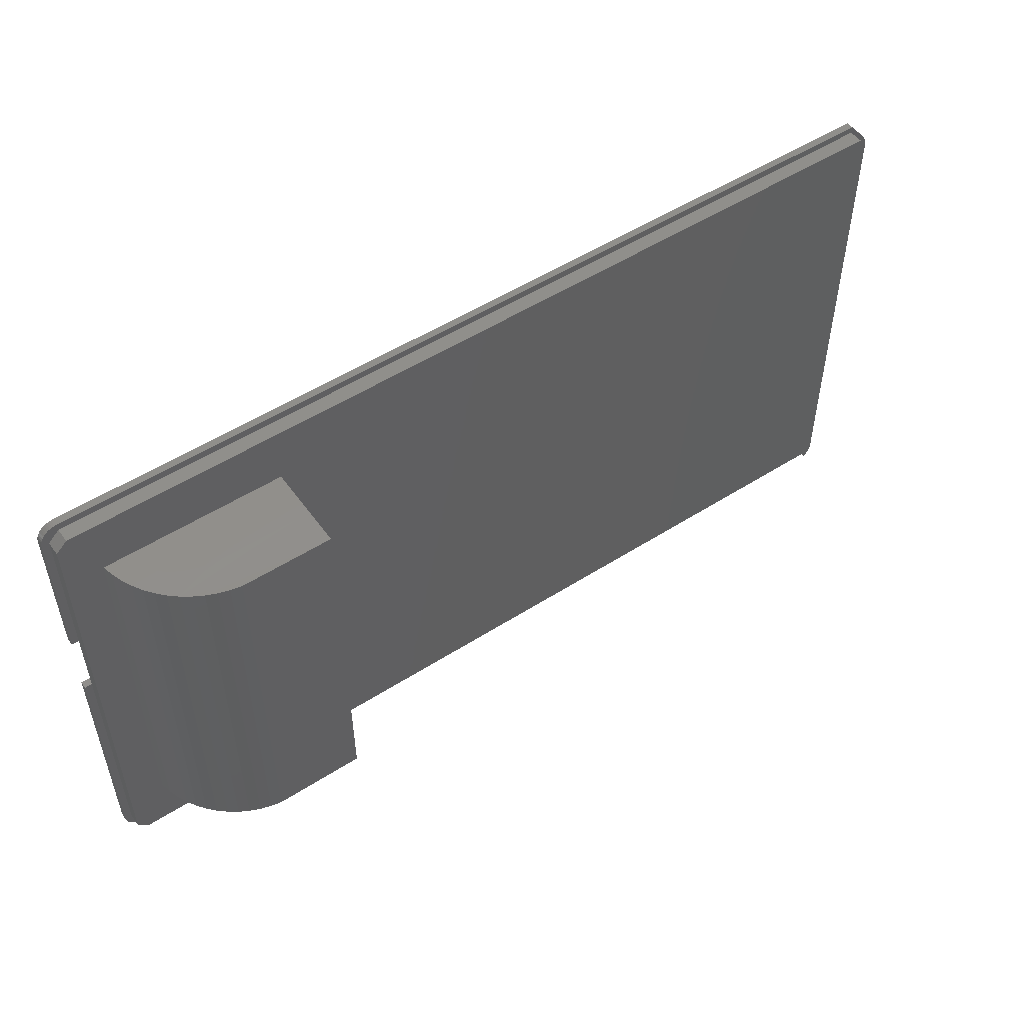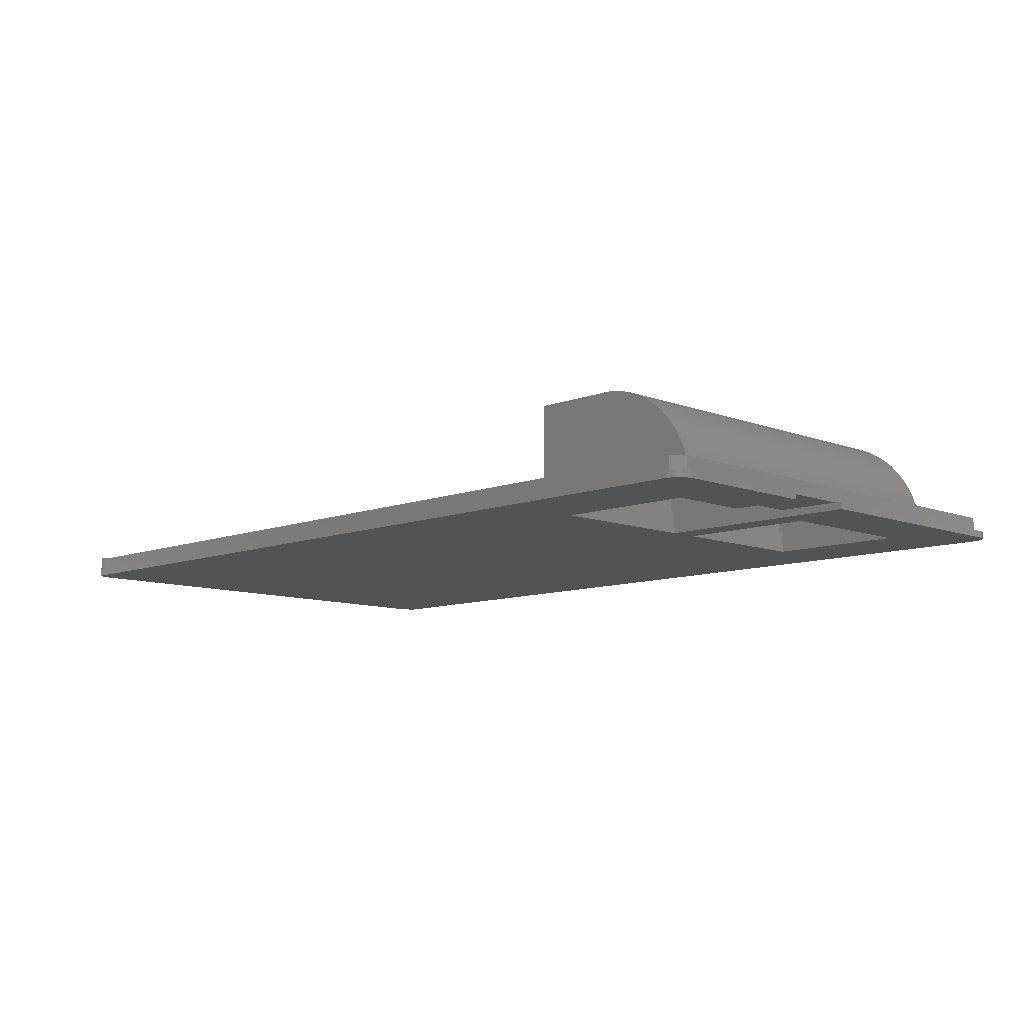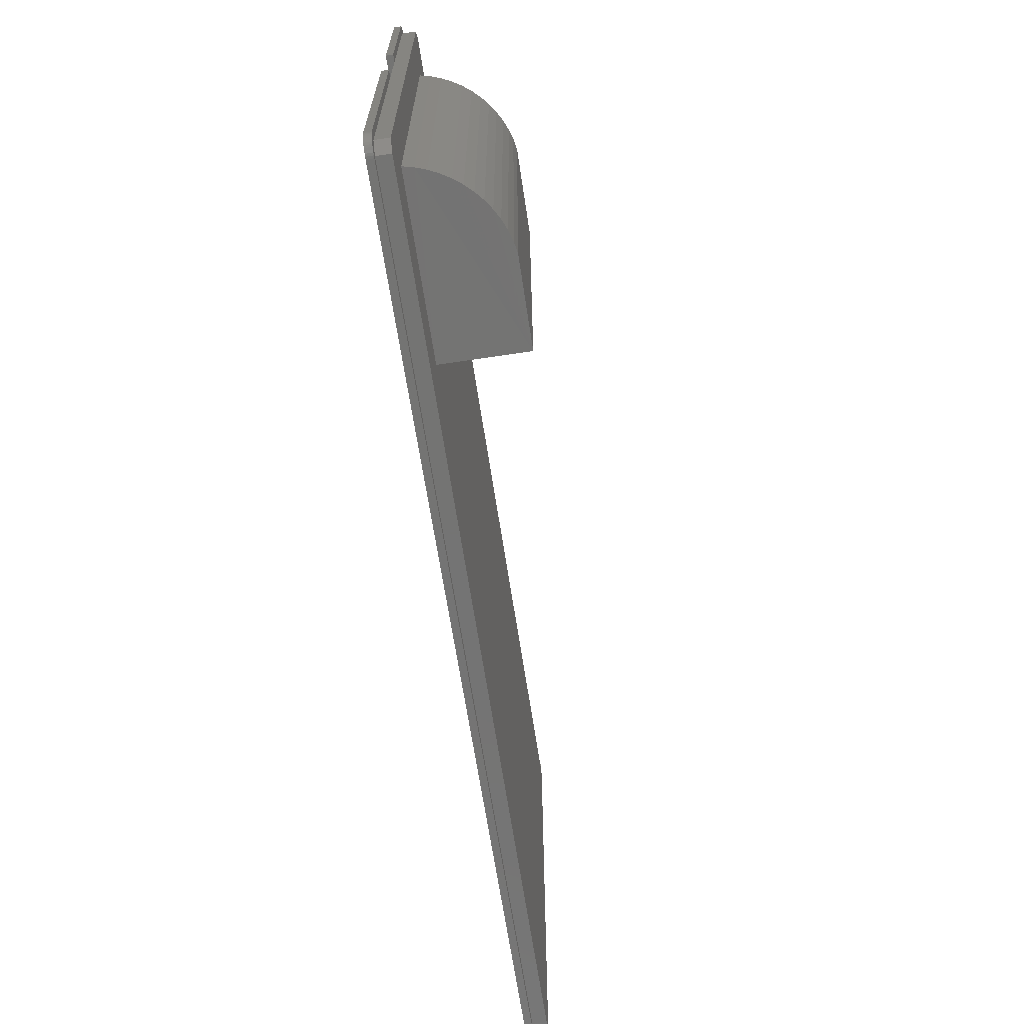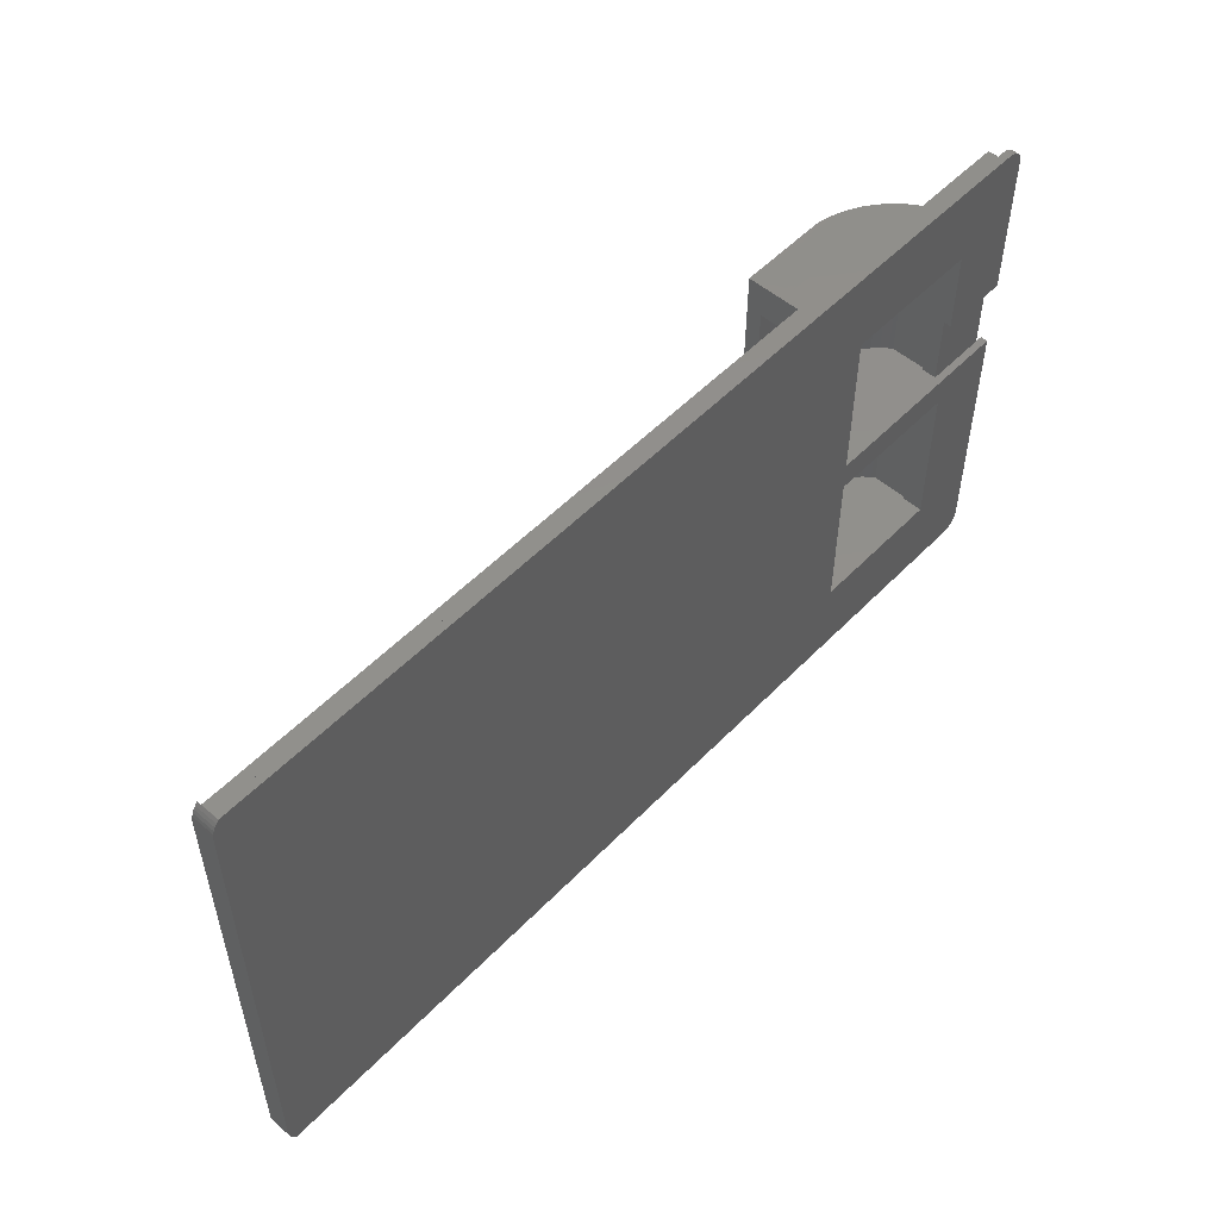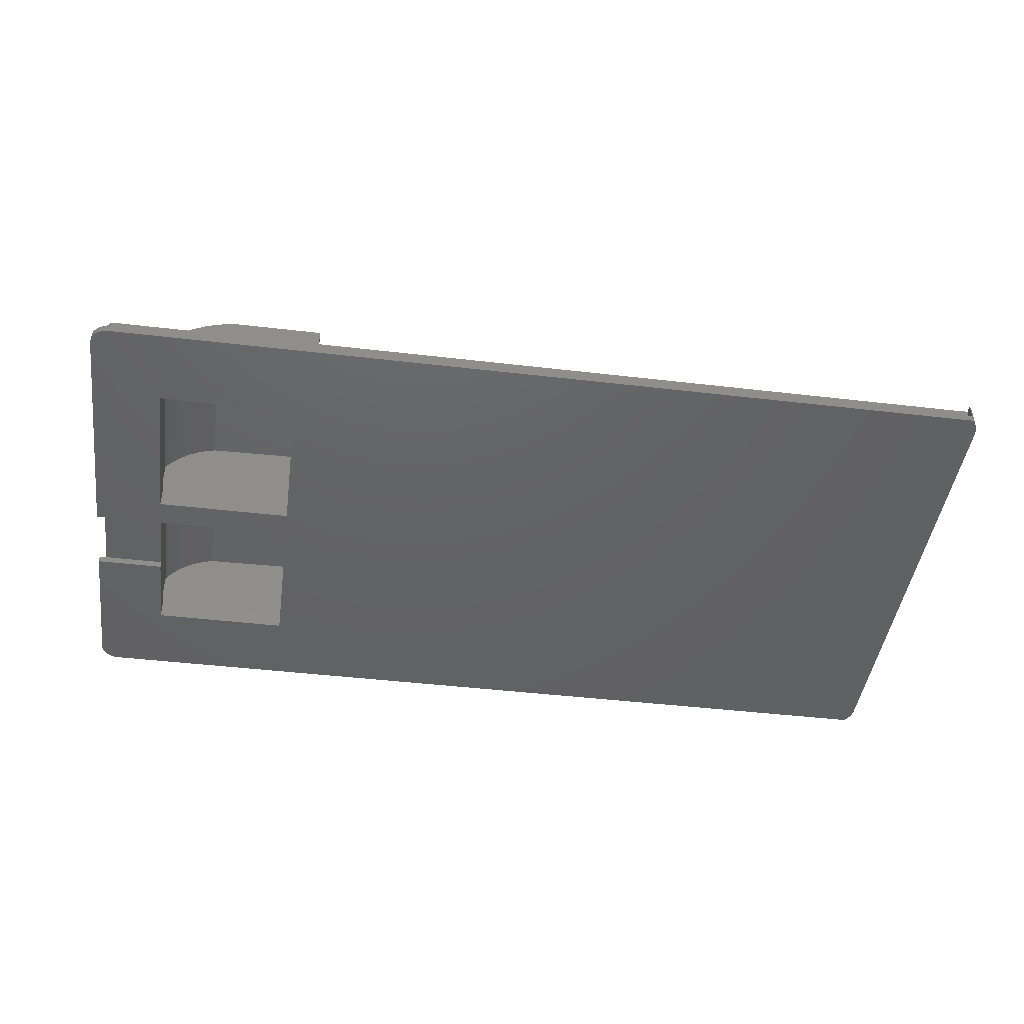
<metadata>
{"format":"stl","ext":"stl","renderer":"f3d","projection":"perspective","resolution":1024,"background":"white","views":[{"elev":52.0,"azim":-34.7,"up":"+Y"},{"elev":-9.7,"azim":-134.9,"up":"+Z"},{"elev":-66.1,"azim":-81.4,"up":"+Y"},{"elev":53.1,"azim":132.6,"up":"+Y"},{"elev":-44.7,"azim":-7.8,"up":"+Z"}]}
</metadata>
<code>
# stl→obj: 268 verts, 620 faces
v 15.07 58.5 12.46
v 13.98 37 12.04
v 13.98 58.5 12.04
v 15.07 37 12.46
v 11.06 58.5 10.16
v 10.24 37 9.346
v 10.24 58.5 9.346
v 11.06 37 10.16
v 31 56.3 12.9
v 29 56.3 7
v 31 56.3 7
v 29 56.3 12.9
v 31 43 7
v 29 43 7
v 2.174 0.02139 1
v 1.853 0.08519 0
v 2.174 0.02139 0
v 1.853 0.08519 1
v 29 13.7 12.9
v 31 13.7 7
v 29 13.7 7
v 31 13.7 12.9
v 21 11.5 3
v 9.5 11.5 0
v 21 11.5 0
v 9.5 11.5 3
v 28.5 33 0
v 28.5 11.5 3
v 28.5 11.5 0
v 28.5 33 3
v 12.95 33 11.52
v 12.95 37 11.52
v 13.98 33 12.04
v 12.95 58.5 11.52
v 11.97 37 10.89
v 11.97 58.5 10.89
v 126.2 69 3
v 125.4 70 3
v 125.4 69.01 3
v 125.5 69.97 3
v 125.8 69.63 3
v 126 69.25 3
v 21 9 3
v 9.204 11.5 3
v 9.204 9 3
v 0.08519 68.15 1
v 0.02139 67.83 0
v 0.02139 67.83 1
v 0.08519 68.15 0
v 28.5 61 3
v 21 58.5 3
v 21 61 3
v 28.5 58.5 3
v 126.5 67.96 0
v 126.5 67.5 3
v 126.5 67.5 0
v 126.5 67.96 3
v 0.08519 1.853 1
v 0.1903 1.543 0
v 0.1903 1.543 1
v 0.08519 1.853 0
v 0.7322 69.27 1
v 0.9781 69.48 0
v 0.7322 69.27 0
v 0.9781 69.48 1
v 29 58.5 13
v 29 61 3
v 29 58.5 3
v 29 61 10
v 0.5166 0.9781 1
v 0.7322 0.7322 0
v 0.7322 0.7322 1
v 0.5166 0.9781 0
v 126.2 1 0
v 126 0.75 3
v 126 0.75 0
v 126.2 1 3
v 15.51 8.983 14.25
v 16.99 60.99 14.7
v 15.51 60.98 14.25
v 16.99 8.991 14.7
v 0 37 1
v 4.512e-14 2.5 0
v 4.512e-14 2.5 1
v 0 37 0
v 11.06 33 10.16
v 10.24 11.5 9.346
v 10.24 33 9.346
v 11.06 11.5 10.16
v 18.5 9 15
v 31 61 15
v 18.5 61 15
v 31 9 15
v 31 27 12.9
v 29 27 7
v 31 27 7
v 29 27 12.9
v 9.5 58.5 3
v 9.5 61 3
v 125.4 0 1
v 123 0 0
v 125.4 0 0
v 123 0 1
v 125.4 69.01 1
v 125.4 70 1
v 126.2 68.84 0
v 126.4 68.41 3
v 126.4 68.41 0
v 126.2 68.84 3
v 123 70 1
v 125.4 70 0
v 123 70 0
v 9.204 61 5
v 9.204 61 3
v 9.499 61 5.448
v 10.24 61 6.346
v 11.06 61 7.164
v 11.97 61 7.891
v 12.95 61 8.52
v 13.98 61 9.044
v 15.07 61 9.458
v 16.19 61 9.756
v 17.34 61 9.937
v 18.55 61 10
v 0.3349 1.25 1
v 0.3349 1.25 0
v 117.9 0 1
v 114.2 0 0
v 117.9 0 0
v 114.2 0 1
v 2.5 69 3
v 1 67.5 1
v 1 67.5 3
v 2.5 69 1
v 6 9 3
v 6 61 3
v 9.204 33 3
v 9.204 37 3
v 9.204 58.5 3
v 0.3349 68.75 1
v 0.1903 68.46 0
v 0.1903 68.46 1
v 0.3349 68.75 0
v 21 58.5 0
v 9.5 58.5 0
v 31 9 3
v 31 61 3
v 31 43 12.9
v 126.2 1.161 0
v 126.2 1.161 3
v 0.5166 69.02 1
v 0.5166 69.02 0
v 9.5 37 1
v 9.5 37 3
v 9.5 47 1
v 9.5 47 0
v 6.868 60.98 5.954
v 6.357 8.991 4.499
v 6.868 8.983 5.954
v 6.357 60.99 4.499
v 15.07 33 12.46
v 13.98 11.5 12.04
v 15.07 11.5 12.46
v 126.5 2.5 0
v 126.5 2.043 3
v 126.5 2.043 0
v 126.5 2.5 3
v 9.204 58.5 8
v 9.499 58.5 8.448
v 16.19 58.5 12.76
v 29 37 13
v 28.5 37 3
v 29 37 3
v 21 37 3
v 9.204 37 8
v 9.499 37 8.448
v 16.19 36.99 12.76
v 126.2 69 0
v 125.8 0.3693 0
v 125.5 0.02513 3
v 125.5 0.02513 0
v 125.8 0.3693 3
v 121.2 69 3
v 123 69 1
v 121.2 69 1
v 123 69 3
v 126 69.25 0
v 16.19 47.75 12.76
v 16.19 33.02 12.76
v 2.5 0 1
v 2.5 0 0
v 0.02139 2.174 1
v 0.02139 2.174 0
v 9.5 33 3
v 9.5 33 0
v 21 33 3
v 125.5 69.97 0
v 125 69.02 3
v 125 69.02 1
v 121.1 70 1
v 121.1 70 0
v 9.5 37 0
v 28.5 37 0
v 125.4 0.9868 3
v 125.4 0 3
v 126.4 1.594 0
v 126.4 1.594 3
v 29 33 3
v 1.543 0.1903 1
v 1.25 0.3349 0
v 1.543 0.1903 0
v 1.25 0.3349 1
v 123 1 3
v 2.5 1 1
v 123 1 1
v 2.5 1 3
v 29 11.5 3
v 11.97 33 10.89
v 9.499 33 8.448
v 12.75 60.97 12.91
v 14.09 60.98 13.65
v 10.31 60.97 11.02
v 9.204 33 8
v 9.26 60.97 9.892
v 29 33 13
v 1.25 69.67 0
v 1.25 69.67 1
v 7.527 8.977 7.347
v 8.327 8.972 8.665
v 11.48 60.97 12.02
v 7.527 60.98 7.347
v 8.327 60.97 8.665
v 12.75 8.972 12.91
v 11.48 8.97 12.02
v 9.26 8.97 9.892
v 14.09 8.977 13.65
v 12.95 11.5 11.52
v 10.31 8.969 11.02
v 29 9 3
v 28.5 58.5 0
v 125 0.9781 1
v 125.4 0.9868 1
v 125 0.9781 3
v 29 43 12.9
v 0.9781 0.5166 1
v 0.9781 0.5166 0
v 1 2.5 1
v 1 2.5 3
v 1 37 1
v 1 47 1
v 29 11.5 13
v 9.499 11.5 8.448
v 9.204 11.5 8
v 1.543 69.81 1
v 1.853 69.91 0
v 1.543 69.81 0
v 1.853 69.91 1
v 11.97 11.5 10.89
v 125.8 69.63 0
v 16.19 11.5 12.76
v 0 67.5 0
v 0 67.5 1
v 2.174 69.98 1
v 2.5 70 0
v 2.174 69.98 0
v 2.5 70 1
v 0 47 0
v 0 47 1
f 1 2 3
f 2 1 4
f 5 6 7
f 6 5 8
f 9 10 11
f 10 9 12
f 13 10 14
f 10 13 11
f 15 16 17
f 16 15 18
f 19 20 21
f 20 19 22
f 23 24 25
f 24 23 26
f 27 28 29
f 28 27 30
f 2 31 32
f 31 2 33
f 34 35 36
f 35 34 32
f 37 38 39
f 38 37 40
f 40 37 41
f 41 37 42
f 43 44 45
f 44 43 26
f 26 43 23
f 46 47 48
f 47 46 49
f 50 51 52
f 51 50 53
f 54 55 56
f 55 54 57
f 58 59 60
f 59 58 61
f 62 63 64
f 63 62 65
f 66 67 68
f 67 66 69
f 70 71 72
f 71 70 73
f 74 75 76
f 75 74 77
f 78 79 80
f 79 78 81
f 82 83 84
f 83 82 85
f 86 87 88
f 87 86 89
f 90 91 92
f 91 90 93
f 94 95 96
f 95 94 97
f 52 98 99
f 98 52 51
f 100 101 102
f 101 100 103
f 38 104 39
f 104 38 105
f 106 107 108
f 107 106 109
f 110 111 112
f 111 110 105
f 113 99 114
f 99 113 52
f 52 113 50
f 50 113 67
f 67 113 69
f 69 113 115
f 69 115 116
f 69 116 117
f 69 117 118
f 69 118 119
f 69 119 120
f 69 120 121
f 69 121 122
f 69 122 123
f 69 123 124
f 125 73 70
f 73 125 126
f 127 128 129
f 128 127 130
f 131 132 133
f 132 131 134
f 135 114 136
f 114 135 45
f 114 45 44
f 114 44 137
f 114 137 138
f 114 138 139
f 140 141 142
f 141 140 143
f 98 144 145
f 144 98 51
f 81 92 79
f 92 81 90
f 146 20 93
f 20 146 147
f 20 147 96
f 96 147 13
f 96 13 94
f 13 147 11
f 11 147 9
f 93 22 91
f 22 93 20
f 91 22 94
f 91 94 148
f 148 94 13
f 91 148 9
f 91 9 147
f 149 77 74
f 77 149 150
f 151 143 140
f 143 151 152
f 98 153 154
f 153 98 155
f 155 98 156
f 156 98 145
f 67 53 50
f 53 67 68
f 108 57 54
f 57 108 107
f 157 158 159
f 158 157 160
f 161 162 33
f 162 161 163
f 164 165 166
f 165 164 167
f 66 53 68
f 53 66 51
f 51 66 98
f 98 66 139
f 139 66 168
f 168 66 169
f 169 66 7
f 7 66 5
f 5 66 36
f 36 66 34
f 34 66 3
f 3 66 1
f 1 66 170
f 171 172 173
f 172 171 174
f 174 171 154
f 154 171 138
f 138 171 175
f 175 171 176
f 176 171 6
f 6 171 8
f 8 171 35
f 35 171 32
f 32 171 2
f 2 171 4
f 4 171 177
f 178 109 106
f 109 178 37
f 179 180 181
f 180 179 182
f 183 184 185
f 184 183 186
f 66 170 124
f 187 37 178
f 37 187 42
f 122 1 121
f 1 122 170
f 66 188 170
f 188 66 177
f 177 66 171
f 170 122 123
f 170 123 124
f 177 161 4
f 161 177 189
f 190 17 191
f 17 190 15
f 66 124 69
f 192 61 58
f 61 192 193
f 170 4 1
f 4 170 177
f 177 170 188
f 194 27 195
f 27 194 30
f 30 194 196
f 194 24 26
f 24 194 195
f 105 197 111
f 197 105 40
f 40 105 38
f 198 104 199
f 104 198 39
f 200 112 201
f 112 200 110
f 172 202 203
f 202 172 153
f 153 172 154
f 154 172 174
f 180 204 205
f 204 180 77
f 77 180 182
f 77 182 75
f 206 150 149
f 150 206 207
f 174 194 154
f 194 174 196
f 196 174 172
f 196 172 30
f 30 172 173
f 30 173 208
f 76 182 179
f 182 76 75
f 209 210 211
f 210 209 212
f 213 214 215
f 214 213 216
f 142 49 46
f 49 142 141
f 208 28 30
f 28 208 217
f 32 218 35
f 218 32 31
f 176 219 175
f 91 220 221
f 3 32 34
f 32 3 2
f 28 25 29
f 25 28 23
f 222 121 120
f 160 114 136
f 114 168 139
f 168 114 113
f 4 33 2
f 33 4 161
f 20 95 21
f 95 20 96
f 175 219 223
f 117 7 116
f 7 117 5
f 224 119 118
f 171 208 225
f 208 171 173
f 65 226 63
f 226 65 227
f 69 147 67
f 147 69 91
f 93 146 158
f 93 228 229
f 157 113 160
f 139 175 138
f 175 139 168
f 230 69 124
f 222 120 224
f 231 116 157
f 116 231 117
f 117 231 118
f 118 231 232
f 118 232 224
f 157 115 113
f 115 157 116
f 138 223 137
f 223 138 175
f 93 81 90
f 230 123 122
f 91 221 80
f 159 93 158
f 93 159 228
f 233 230 234
f 230 233 220
f 224 120 119
f 118 5 117
f 5 118 36
f 230 124 123
f 93 229 235
f 35 86 8
f 86 35 218
f 176 88 219
f 88 176 6
f 91 69 230
f 120 34 119
f 34 120 3
f 91 80 79
f 91 79 92
f 113 114 160
f 222 122 121
f 233 221 220
f 221 233 236
f 230 122 222
f 231 159 228
f 159 231 157
f 8 88 6
f 88 8 86
f 91 230 220
f 33 237 31
f 237 33 162
f 238 230 222
f 230 238 234
f 154 137 138
f 137 154 194
f 93 236 78
f 158 45 135
f 45 158 43
f 43 158 239
f 239 158 146
f 232 228 229
f 228 232 231
f 119 36 118
f 36 119 34
f 240 172 203
f 172 240 53
f 62 152 151
f 152 62 64
f 194 44 137
f 44 194 26
f 204 241 242
f 241 204 243
f 168 176 175
f 176 168 169
f 236 80 221
f 80 236 78
f 93 238 234
f 51 240 144
f 240 51 53
f 113 169 168
f 169 113 115
f 93 235 238
f 146 217 239
f 217 146 208
f 208 146 173
f 173 146 68
f 68 146 67
f 67 146 147
f 98 138 139
f 138 98 154
f 224 229 235
f 229 224 232
f 180 102 181
f 102 180 100
f 100 180 205
f 9 244 12
f 244 9 148
f 93 233 236
f 93 234 233
f 245 71 246
f 71 245 72
f 103 129 101
f 129 103 127
f 204 100 205
f 100 204 242
f 18 211 16
f 211 18 209
f 84 193 192
f 193 84 83
f 133 247 248
f 247 133 249
f 249 133 250
f 250 133 132
f 160 135 158
f 135 160 136
f 60 126 125
f 126 60 59
f 251 19 217
f 19 251 225
f 19 225 97
f 97 225 95
f 217 21 208
f 21 217 19
f 208 21 95
f 208 95 225
f 186 199 184
f 199 186 198
f 212 247 245
f 247 212 214
f 214 212 209
f 214 209 18
f 214 18 15
f 214 15 190
f 214 190 130
f 214 130 215
f 215 130 127
f 215 127 103
f 215 103 100
f 215 100 241
f 241 100 242
f 84 249 82
f 249 84 192
f 249 192 58
f 249 58 60
f 249 60 125
f 249 125 70
f 249 70 72
f 249 72 245
f 249 245 247
f 216 133 248
f 133 216 131
f 131 216 135
f 135 216 213
f 131 135 136
f 135 213 45
f 45 213 43
f 43 213 239
f 239 213 146
f 146 213 147
f 147 213 183
f 183 213 186
f 186 213 243
f 186 243 198
f 198 243 204
f 198 204 39
f 39 204 77
f 39 77 37
f 37 77 150
f 37 150 109
f 109 150 207
f 109 207 107
f 107 207 165
f 107 165 57
f 57 165 167
f 57 167 55
f 136 183 131
f 183 136 114
f 183 114 99
f 183 99 52
f 183 52 50
f 183 50 67
f 183 67 147
f 223 252 253
f 252 223 219
f 254 255 256
f 255 254 257
f 248 214 216
f 214 248 247
f 218 89 86
f 89 218 258
f 68 172 53
f 172 68 173
f 243 215 241
f 215 243 213
f 219 87 252
f 87 219 88
f 169 6 176
f 6 169 7
f 259 42 187
f 42 259 41
f 130 191 128
f 191 130 190
f 121 3 120
f 3 121 1
f 99 139 114
f 139 99 98
f 166 207 206
f 207 166 165
f 227 256 226
f 256 227 254
f 225 260 189
f 260 225 251
f 253 26 44
f 26 253 23
f 23 253 28
f 28 253 217
f 217 253 251
f 251 253 252
f 251 252 87
f 251 87 89
f 251 89 258
f 251 258 237
f 251 237 162
f 251 162 163
f 251 163 260
f 197 41 259
f 41 197 40
f 44 223 253
f 223 44 137
f 212 246 210
f 246 212 245
f 48 261 262
f 261 48 47
f 222 235 238
f 235 222 224
f 244 13 14
f 13 244 148
f 225 189 171
f 263 264 265
f 264 263 266
f 225 30 208
f 30 225 196
f 196 225 194
f 194 225 137
f 137 225 223
f 223 225 219
f 219 225 88
f 88 225 86
f 86 225 218
f 218 225 31
f 31 225 33
f 33 225 161
f 161 225 189
f 266 201 264
f 201 266 200
f 239 23 43
f 23 239 28
f 28 239 217
f 257 265 255
f 265 257 263
f 93 78 81
f 94 19 97
f 19 94 22
f 31 258 218
f 258 31 237
f 56 167 164
f 167 56 55
f 171 244 173
f 244 171 66
f 244 66 12
f 12 66 10
f 10 66 68
f 173 14 68
f 14 173 244
f 68 14 10
f 171 189 177
f 36 8 5
f 8 36 35
f 115 7 169
f 7 115 116
f 131 185 134
f 185 131 183
f 189 163 161
f 163 189 260
f 155 267 156
f 267 155 268
f 268 155 250
f 82 202 85
f 202 82 153
f 153 82 249
f 250 262 268
f 262 250 48
f 48 250 46
f 46 250 142
f 142 250 140
f 140 250 151
f 151 250 62
f 62 250 65
f 65 250 132
f 65 132 227
f 227 132 134
f 227 134 254
f 254 134 257
f 257 134 263
f 263 134 266
f 266 134 185
f 266 185 200
f 200 185 110
f 110 185 184
f 110 184 199
f 110 199 105
f 105 199 104
f 155 249 250
f 249 155 153
f 201 145 264
f 145 201 144
f 144 201 240
f 240 201 203
f 203 201 27
f 27 201 29
f 29 201 128
f 128 201 129
f 129 201 101
f 101 201 112
f 101 112 111
f 101 111 102
f 102 111 197
f 102 197 181
f 181 197 259
f 181 259 179
f 179 259 187
f 179 187 76
f 76 187 178
f 76 178 74
f 74 178 106
f 74 106 149
f 149 106 108
f 149 108 206
f 206 108 54
f 206 54 166
f 166 54 56
f 166 56 164
f 202 83 85
f 83 202 193
f 193 202 61
f 61 202 59
f 59 202 126
f 126 202 73
f 73 202 71
f 71 202 246
f 246 202 210
f 210 202 211
f 211 202 16
f 16 202 17
f 17 202 191
f 191 202 24
f 191 24 128
f 24 202 195
f 128 24 25
f 128 25 29
f 203 195 202
f 195 203 27
f 47 267 261
f 267 47 156
f 156 47 49
f 156 49 141
f 156 141 143
f 156 143 152
f 156 152 64
f 156 64 63
f 156 63 226
f 156 226 256
f 156 256 255
f 156 255 265
f 156 265 264
f 156 264 145
f 262 267 268
f 267 262 261

</code>
